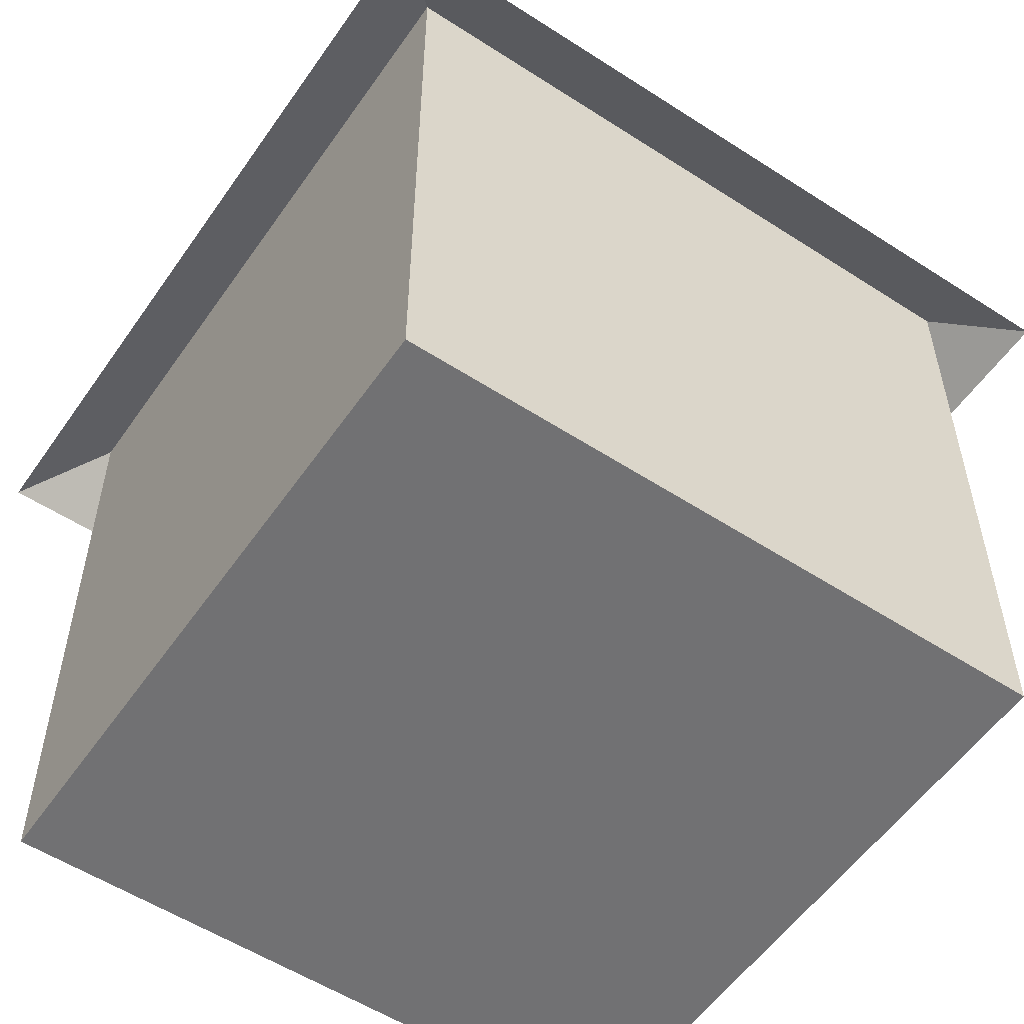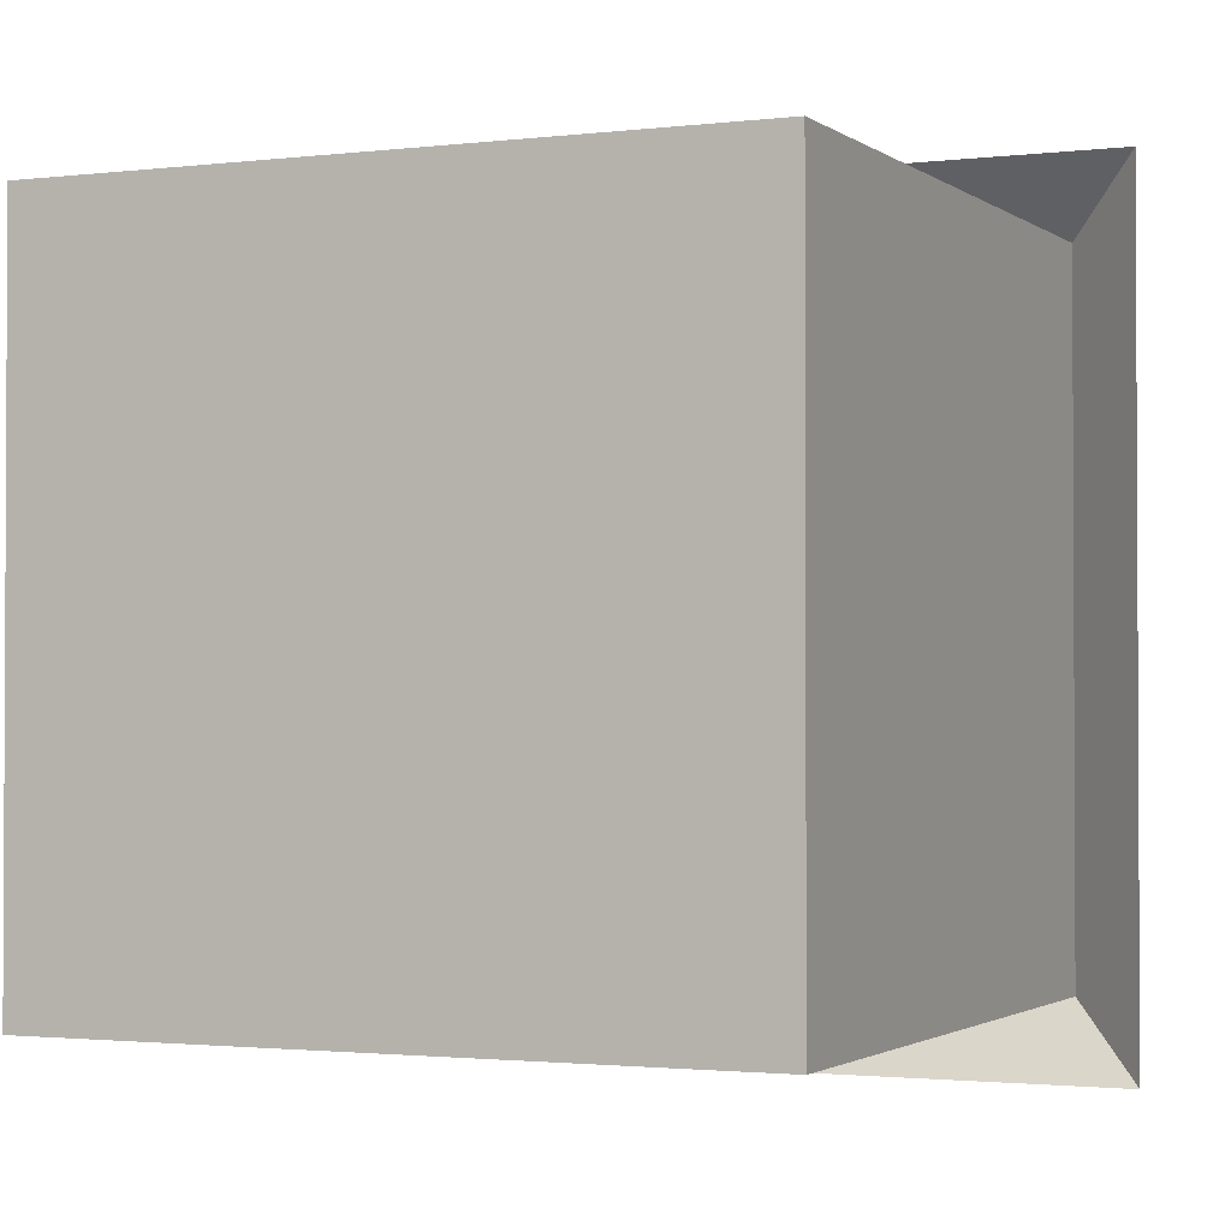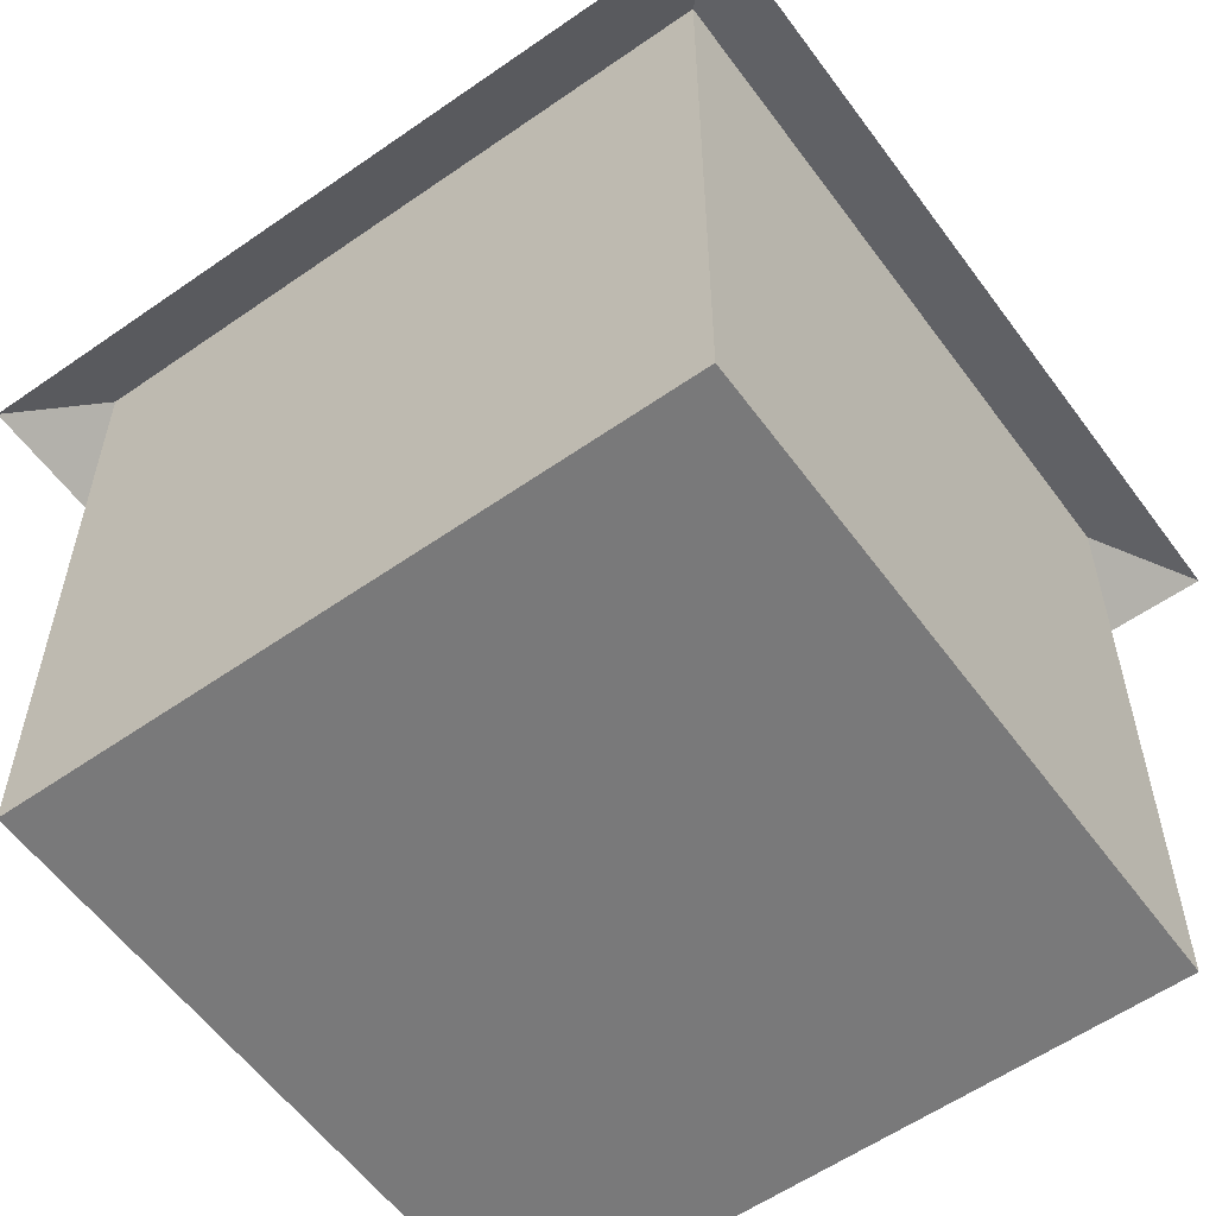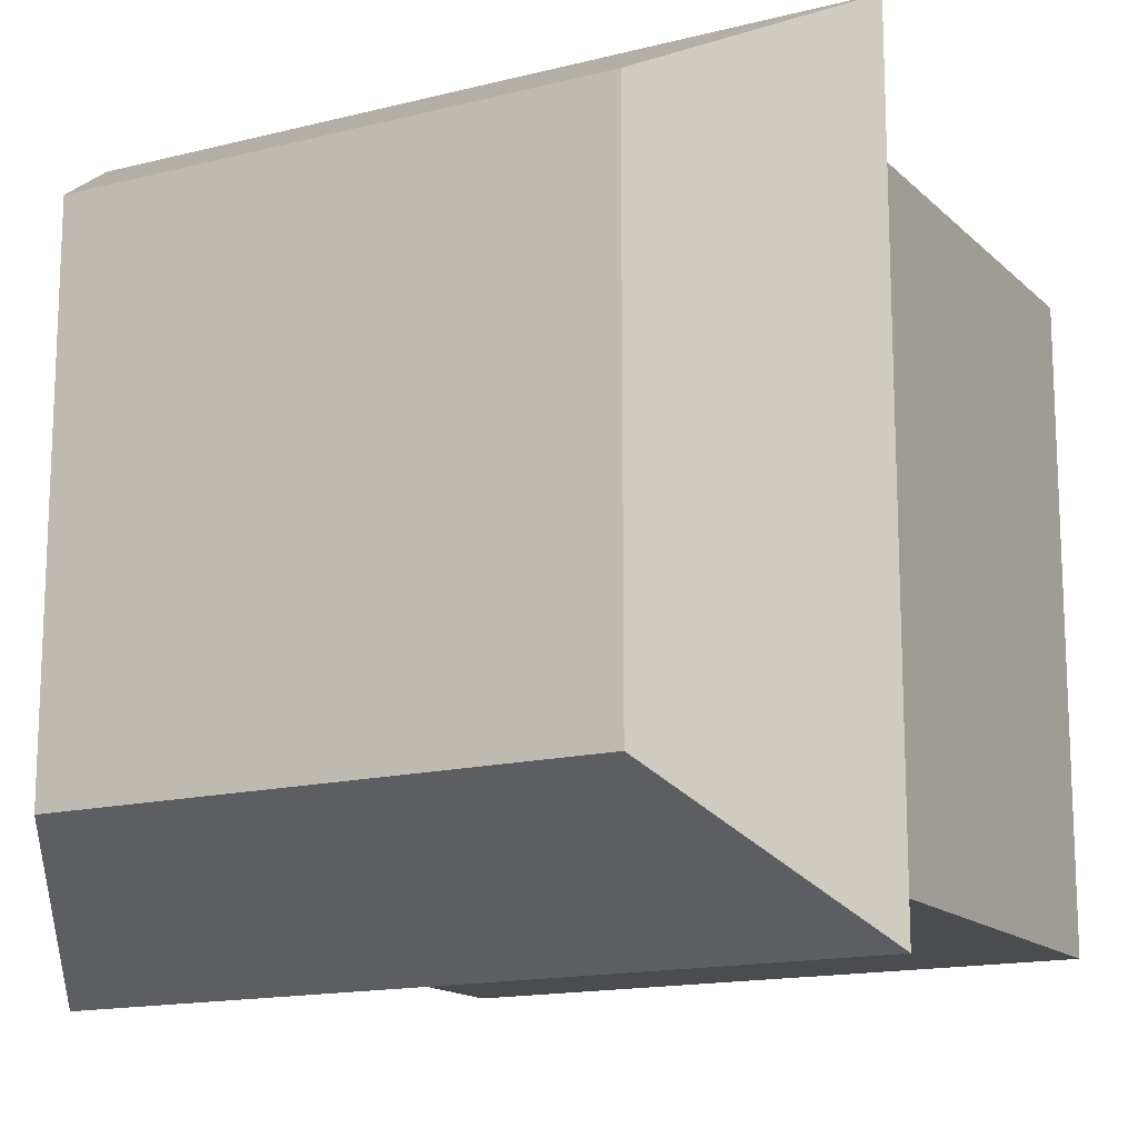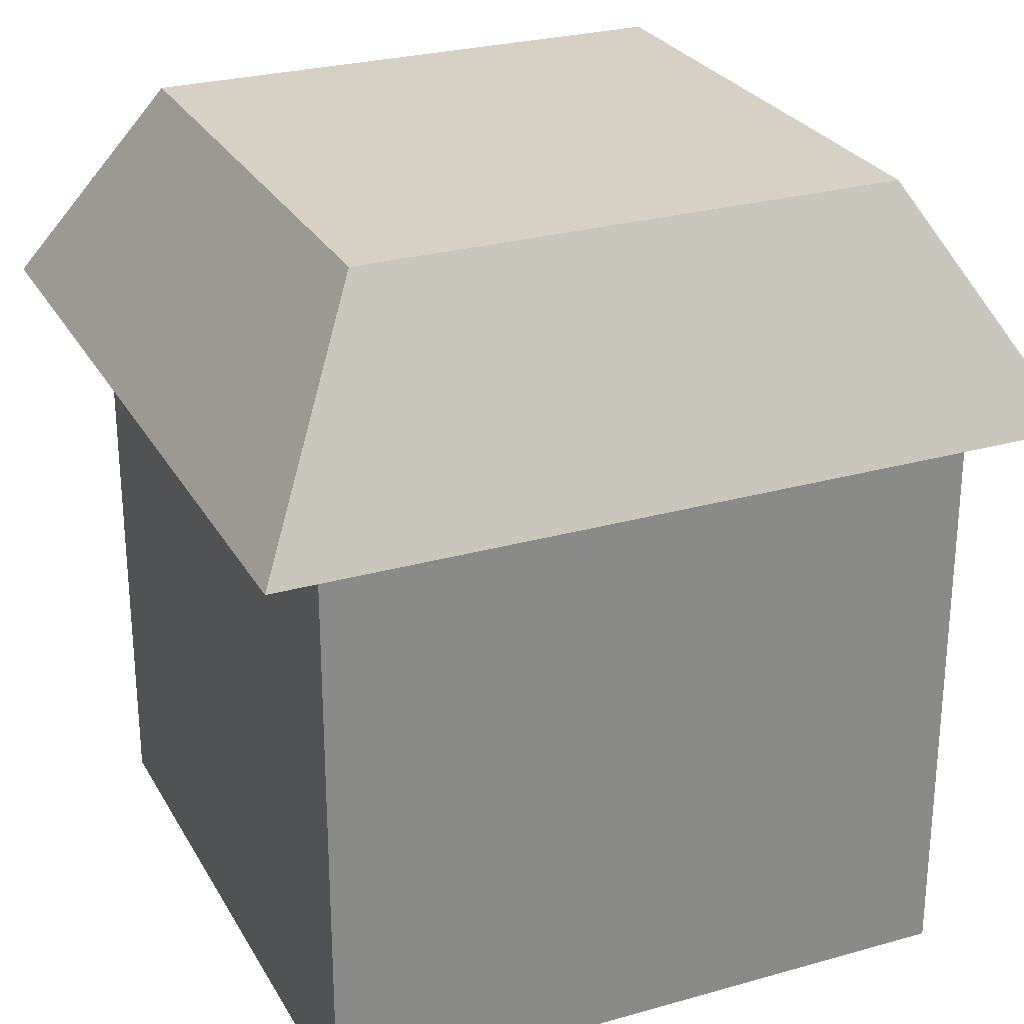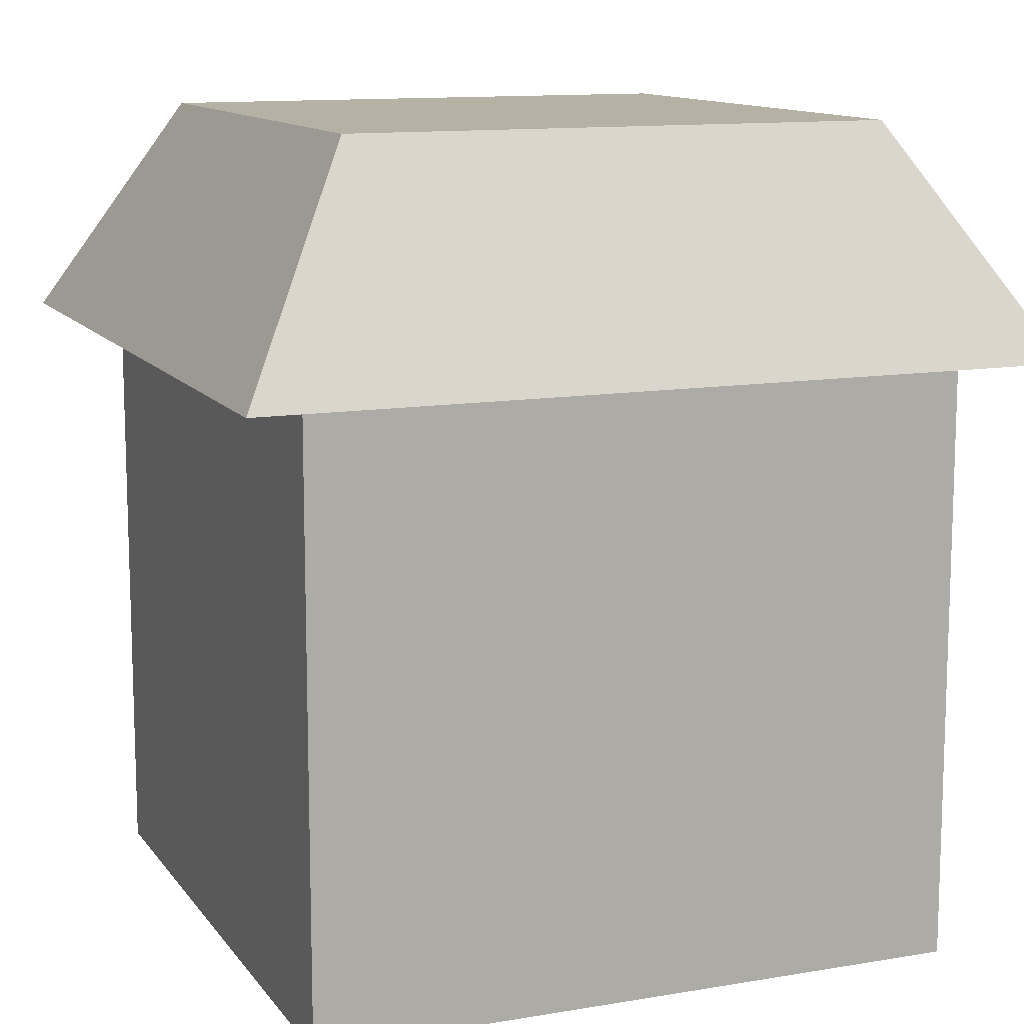
<metadata>
{"format":"obj","ext":"obj","renderer":"f3d","projection":"perspective","resolution":1024,"background":"white","views":[{"elev":-55.3,"azim":-34.3,"up":"+Y"},{"elev":-1.7,"azim":24.2,"up":"+Z"},{"elev":-57.8,"azim":-54.1,"up":"+Y"},{"elev":-15.1,"azim":-151.5,"up":"+Z"},{"elev":26.9,"azim":66.2,"up":"+Y"},{"elev":12.0,"azim":-22.0,"up":"+Y"}]}
</metadata>
<code>
o house_house_Cube.001
v 51.5 60.89 58.5
v 51.5 61.89 58.5
v 51.5 61.89 57.5
v 51.5 60.89 57.5
v 52.5 61.89 57.5
v 52.5 60.89 57.5
v 52.5 61.89 58.5
v 52.5 60.89 58.5
v 52.61 61.81 57.39
v 52.61 61.81 58.61
v 51.39 61.81 58.61
v 52.41 62.15 58.41
v 51.59 62.15 58.41
v 51.39 61.81 57.39
v 52.41 62.15 57.59
v 51.59 62.15 57.59
f 2 4 1
f 3 6 4
f 5 8 6
f 7 1 8
f 6 1 4
f 5 10 7
f 10 13 11
f 2 14 3
f 7 11 2
f 3 9 5
f 16 12 15
f 14 15 9
f 9 12 10
f 11 16 14
f 2 3 4
f 3 5 6
f 5 7 8
f 7 2 1
f 6 8 1
f 5 9 10
f 10 12 13
f 2 11 14
f 7 10 11
f 3 14 9
f 16 13 12
f 14 16 15
f 9 15 12
f 11 13 16

</code>
